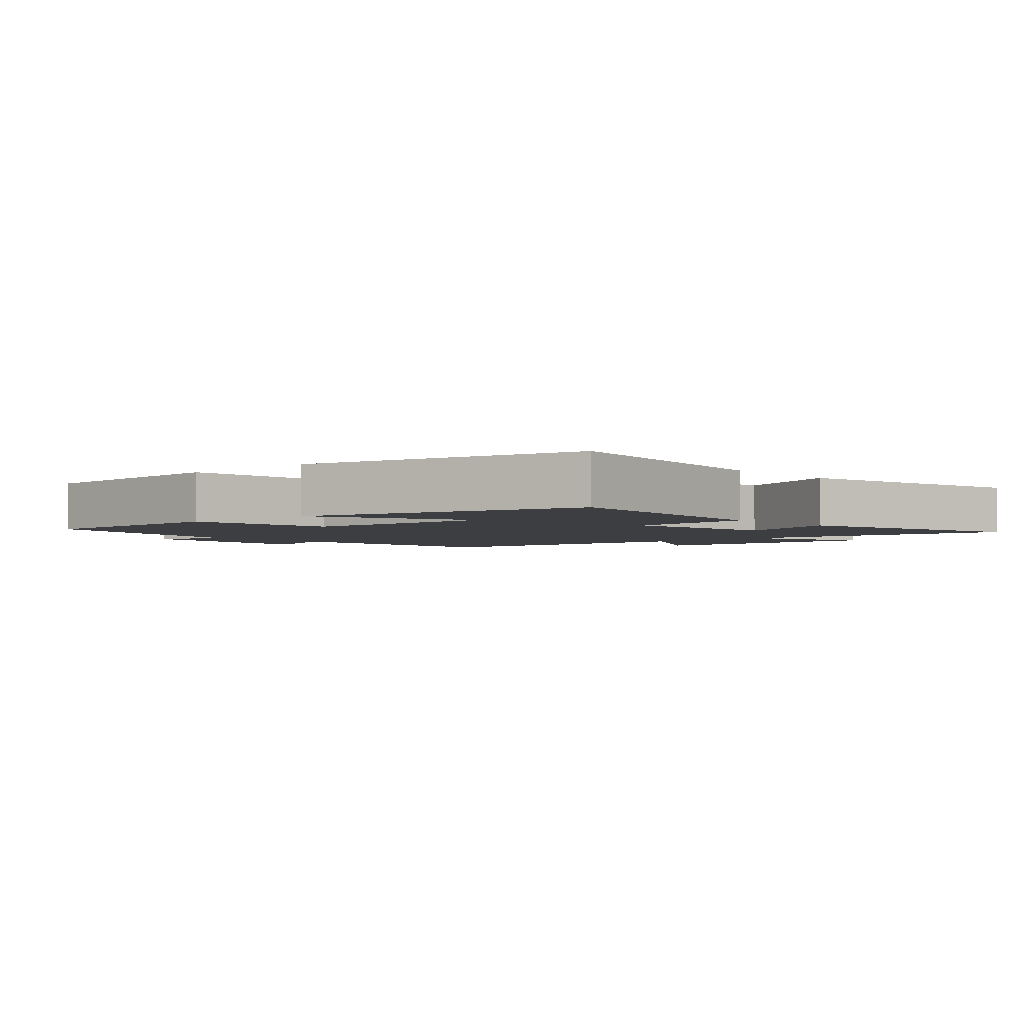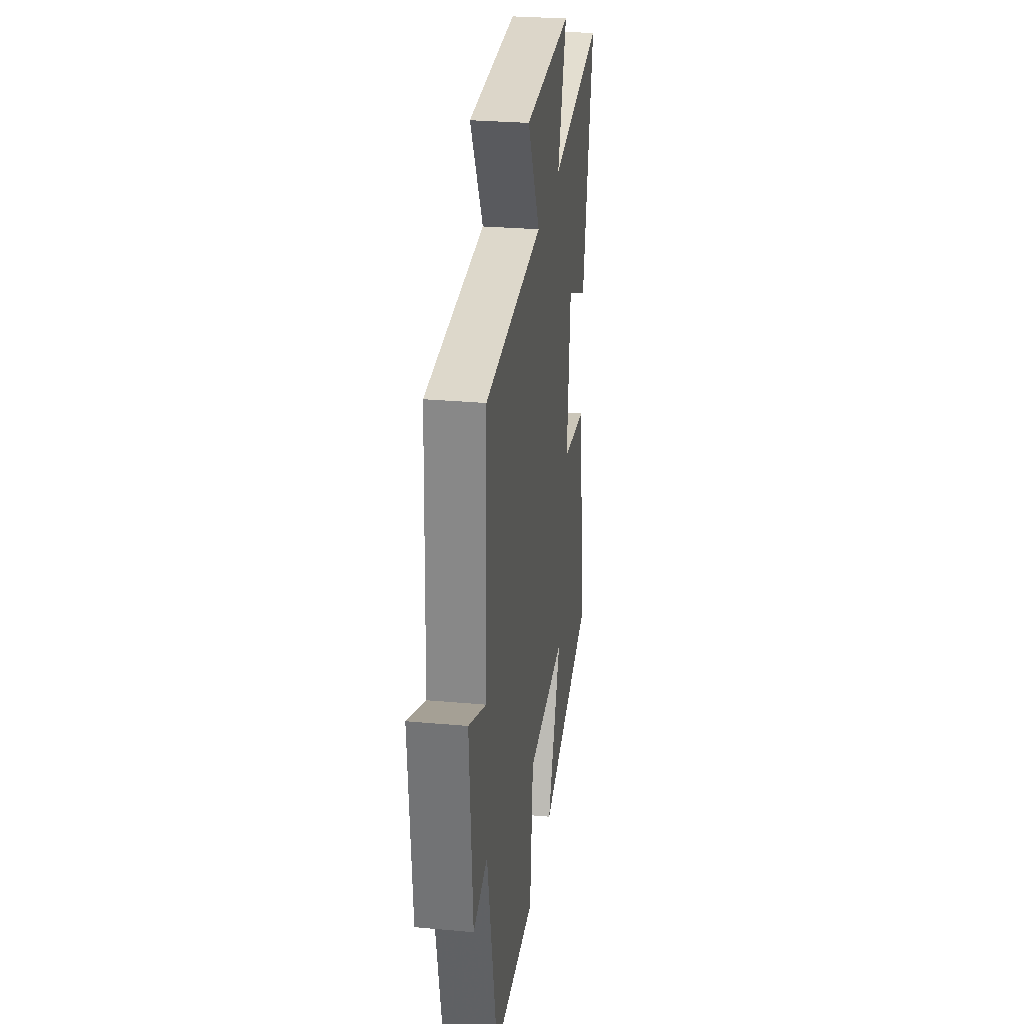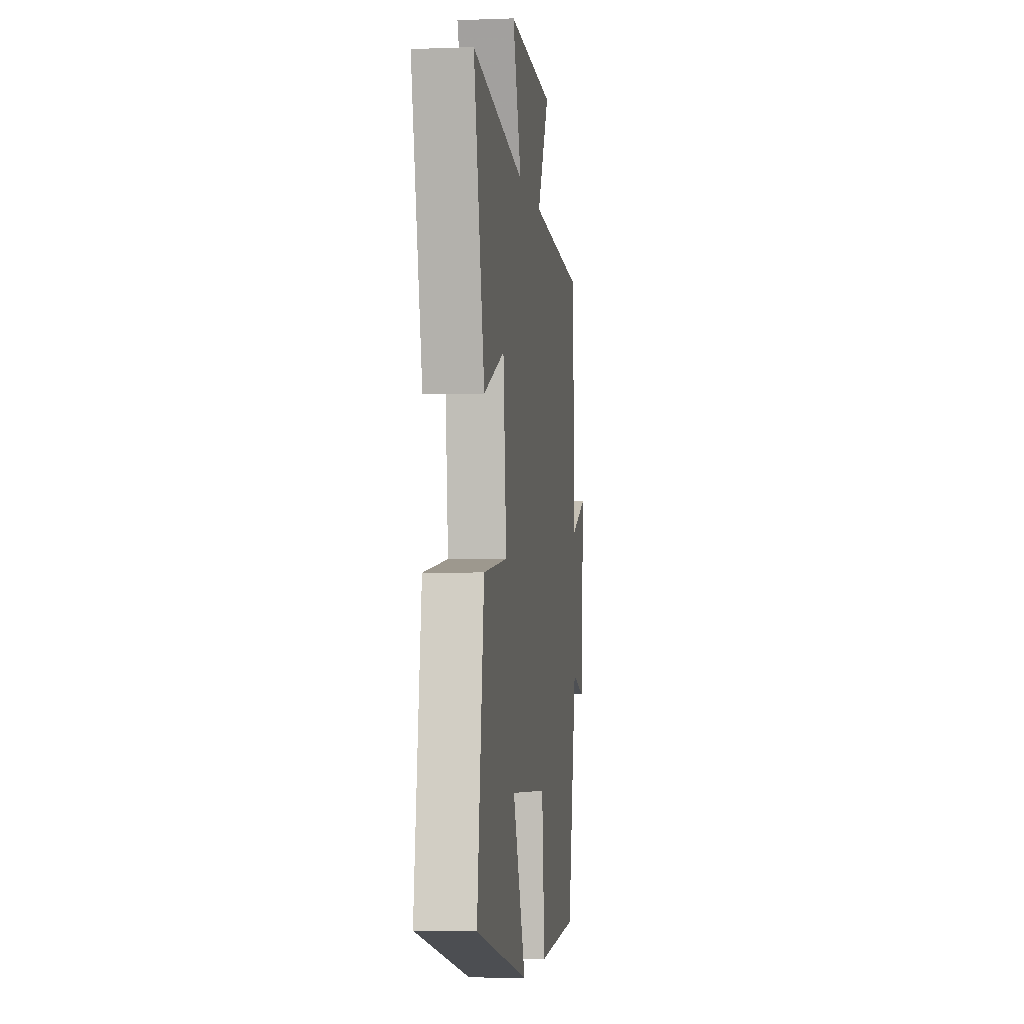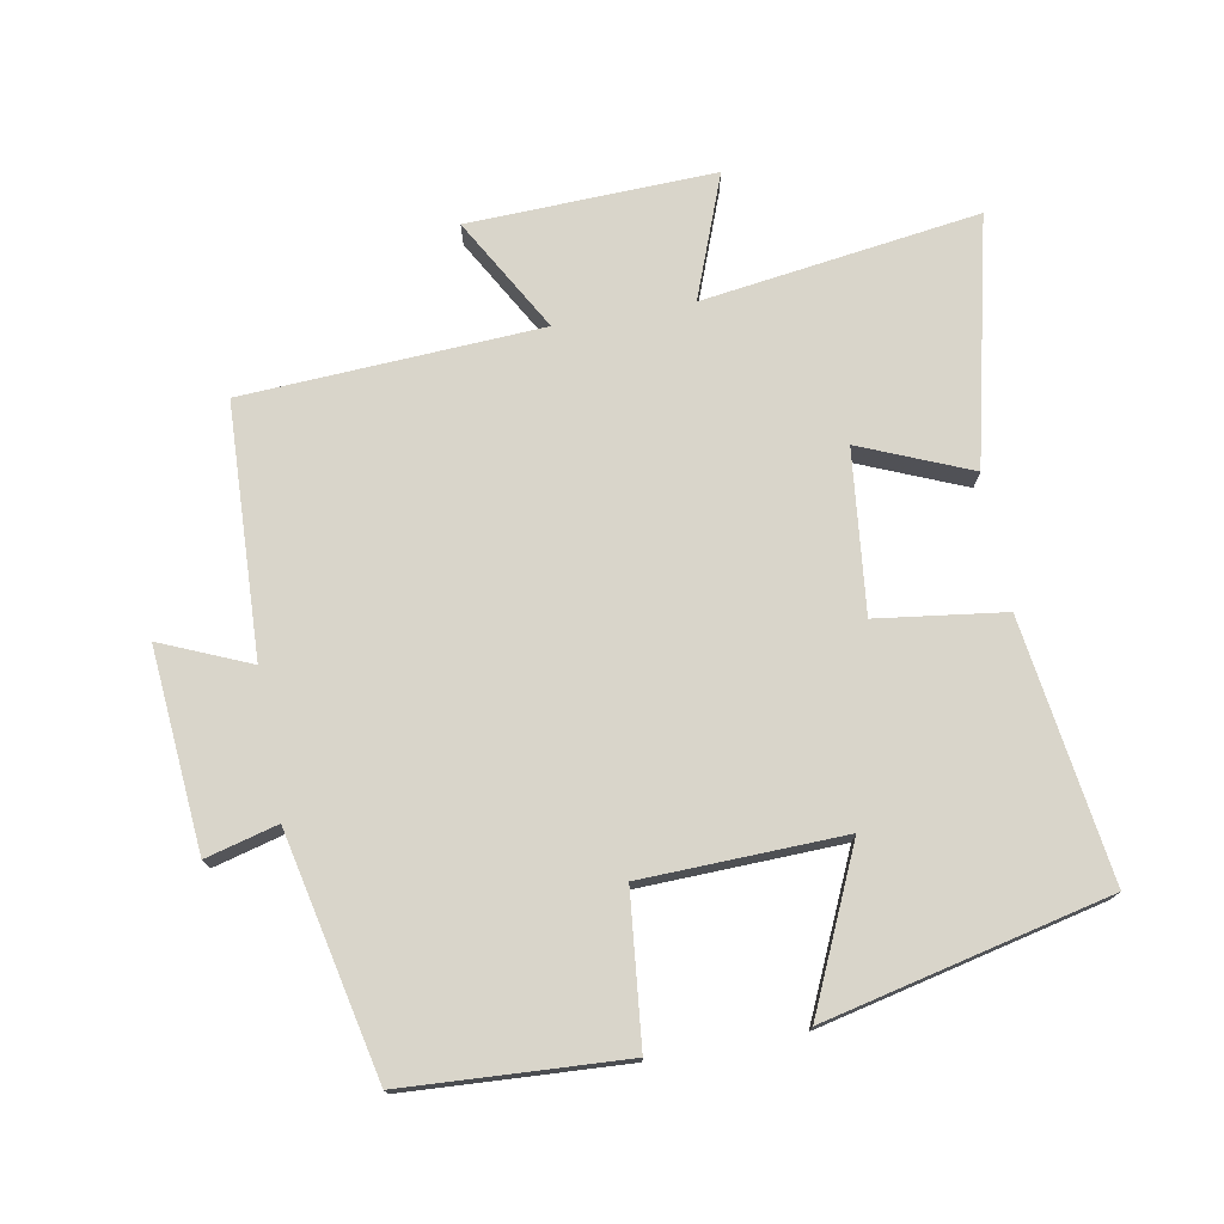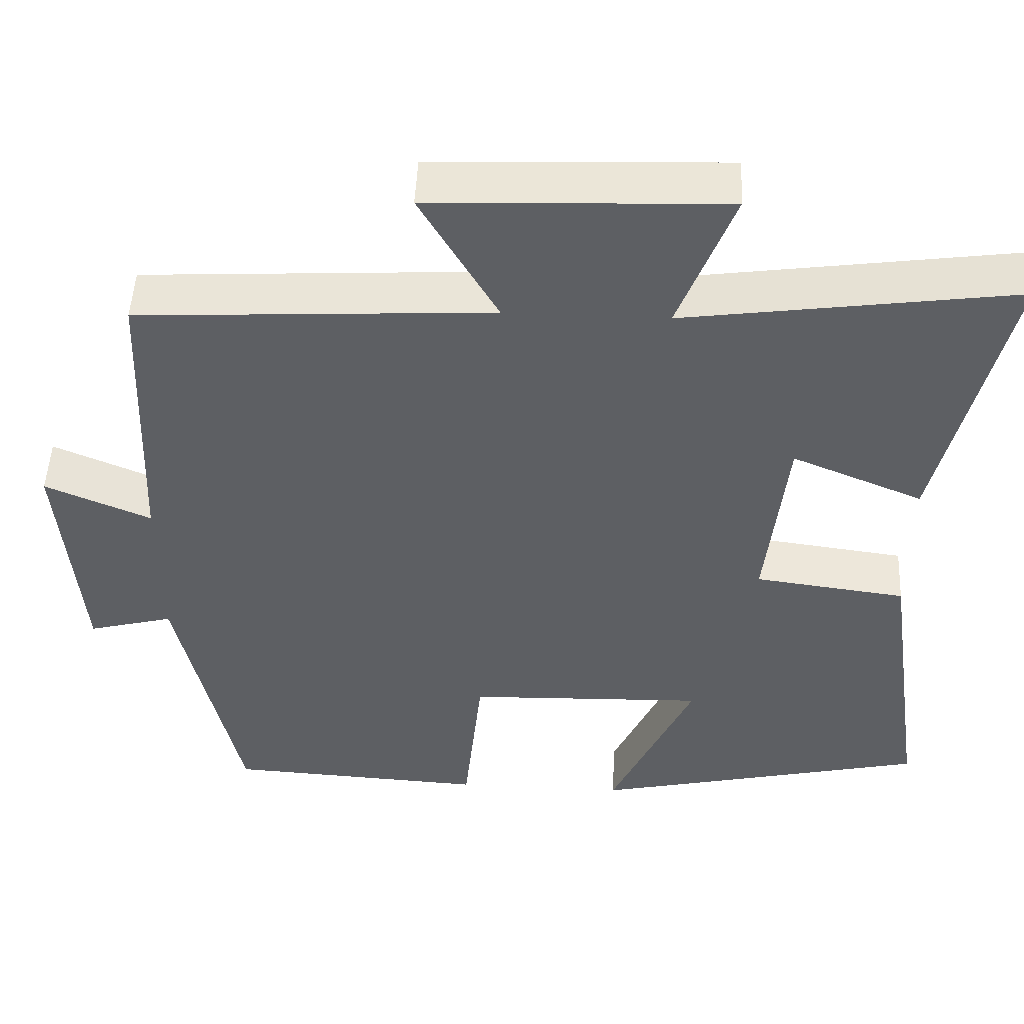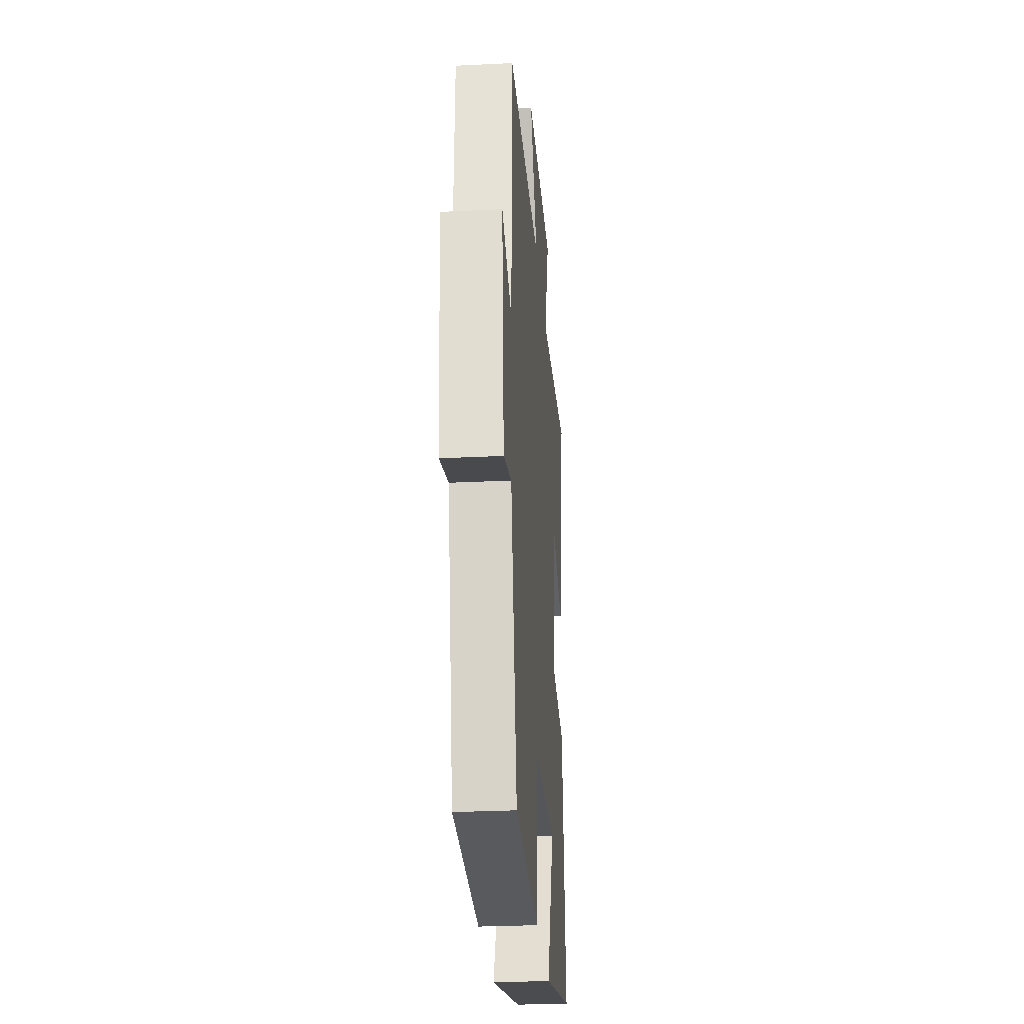
<metadata>
{"format":"obj","ext":"obj","renderer":"f3d","projection":"perspective","resolution":1024,"background":"white","views":[{"elev":-3.1,"azim":-137.9,"up":"+Y"},{"elev":28.1,"azim":97.8,"up":"+Z"},{"elev":-4.0,"azim":-82.8,"up":"+Z"},{"elev":74.6,"azim":169.8,"up":"+Y"},{"elev":49.6,"azim":-177.3,"up":"+Z"},{"elev":-28.0,"azim":94.3,"up":"+Z"}]}
</metadata>
<code>
v 0.421 0.07 -0.482
v 0.091 0.07 -0.5
v 0.068 0.07 -0.276
v -0.234 0.07 -0.266
v -0.129 0.07 -0.5
v -0.555 0.07 -0.401
v -0.5 0.07 -0.011
v -0.308 0.07 0.014
v -0.334 0.07 0.258
v -0.5 0.07 0.189
v -0.586 0.07 0.56
v -0.168 0.07 0.5
v -0.238 0.07 0.686
v 0.134 0.07 0.672
v 0.036 0.07 0.5
v 0.485 0.07 0.474
v 0.5 0.07 0.095
v 0.634 0.07 0.152
v 0.608 0.07 -0.15
v 0.5 0.07 -0.121
v 0.421 0 -0.482
v 0.091 0 -0.5
v 0.068 0 -0.276
v -0.234 0 -0.266
v -0.129 0 -0.5
v -0.555 0 -0.401
v -0.5 0 -0.011
v -0.308 0 0.014
v -0.334 0 0.258
v -0.5 0 0.189
v -0.586 0 0.56
v -0.168 0 0.5
v -0.238 0 0.686
v 0.134 0 0.672
v 0.036 0 0.5
v 0.485 0 0.474
v 0.5 0 0.095
v 0.634 0 0.152
v 0.608 0 -0.15
v 0.5 0 -0.121
f 17 18 19 20
f 15 16 17 20
f 15 20 1 2
f 12 13 14 15
f 9 10 11 12
f 8 9 12 15
f 6 7 8
f 4 5 6
f 4 6 8 15
f 15 2 3
f 3 4 15
f 40 39 38 37
f 40 37 36 35
f 22 21 40 35
f 35 34 33 32
f 32 31 30 29
f 35 32 29 28
f 28 27 26
f 26 25 24
f 35 28 26 24
f 23 22 35
f 35 24 23
f 1 21 22 2
f 2 22 23 3
f 3 23 24 4
f 4 24 25 5
f 5 25 26 6
f 6 26 27 7
f 7 27 28 8
f 8 28 29 9
f 9 29 30 10
f 10 30 31 11
f 11 31 32 12
f 12 32 33 13
f 13 33 34 14
f 14 34 35 15
f 15 35 36 16
f 16 36 37 17
f 17 37 38 18
f 18 38 39 19
f 19 39 40 20
f 20 40 21 1

</code>
